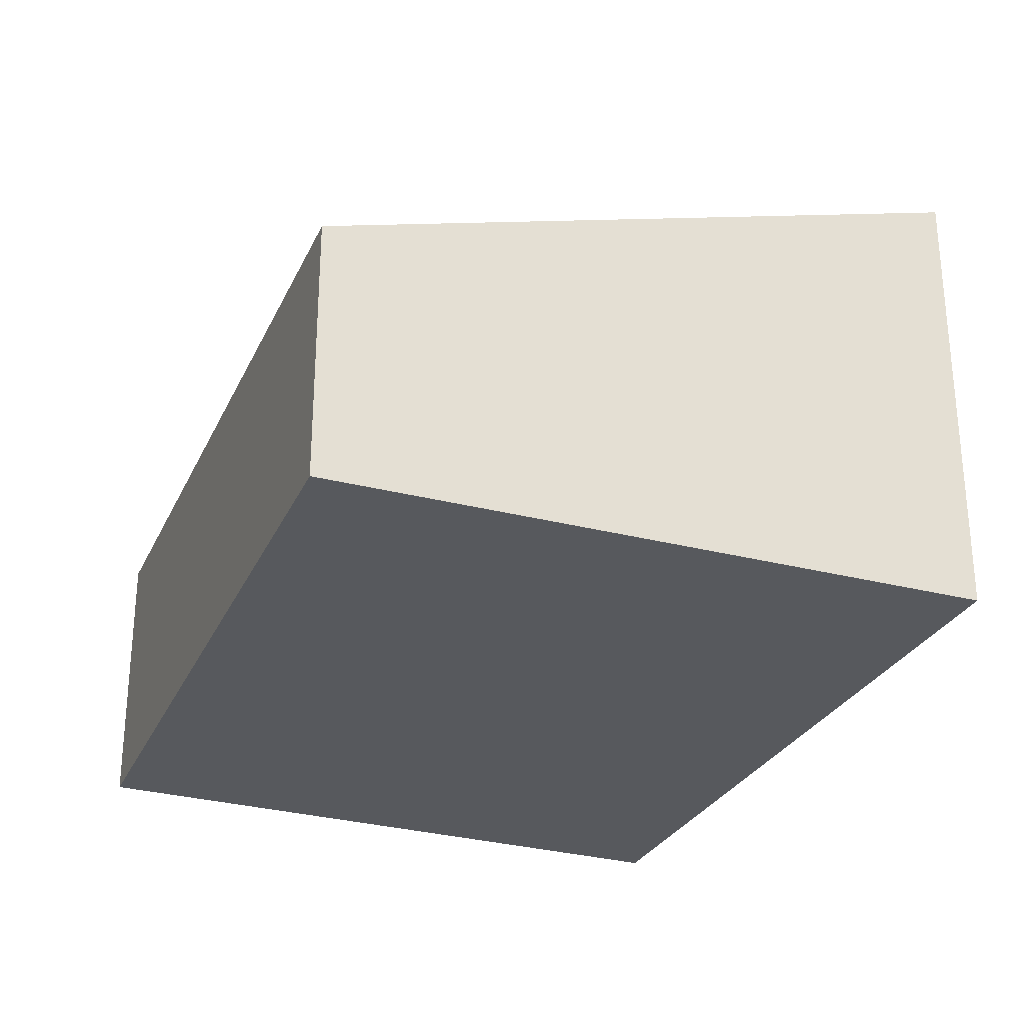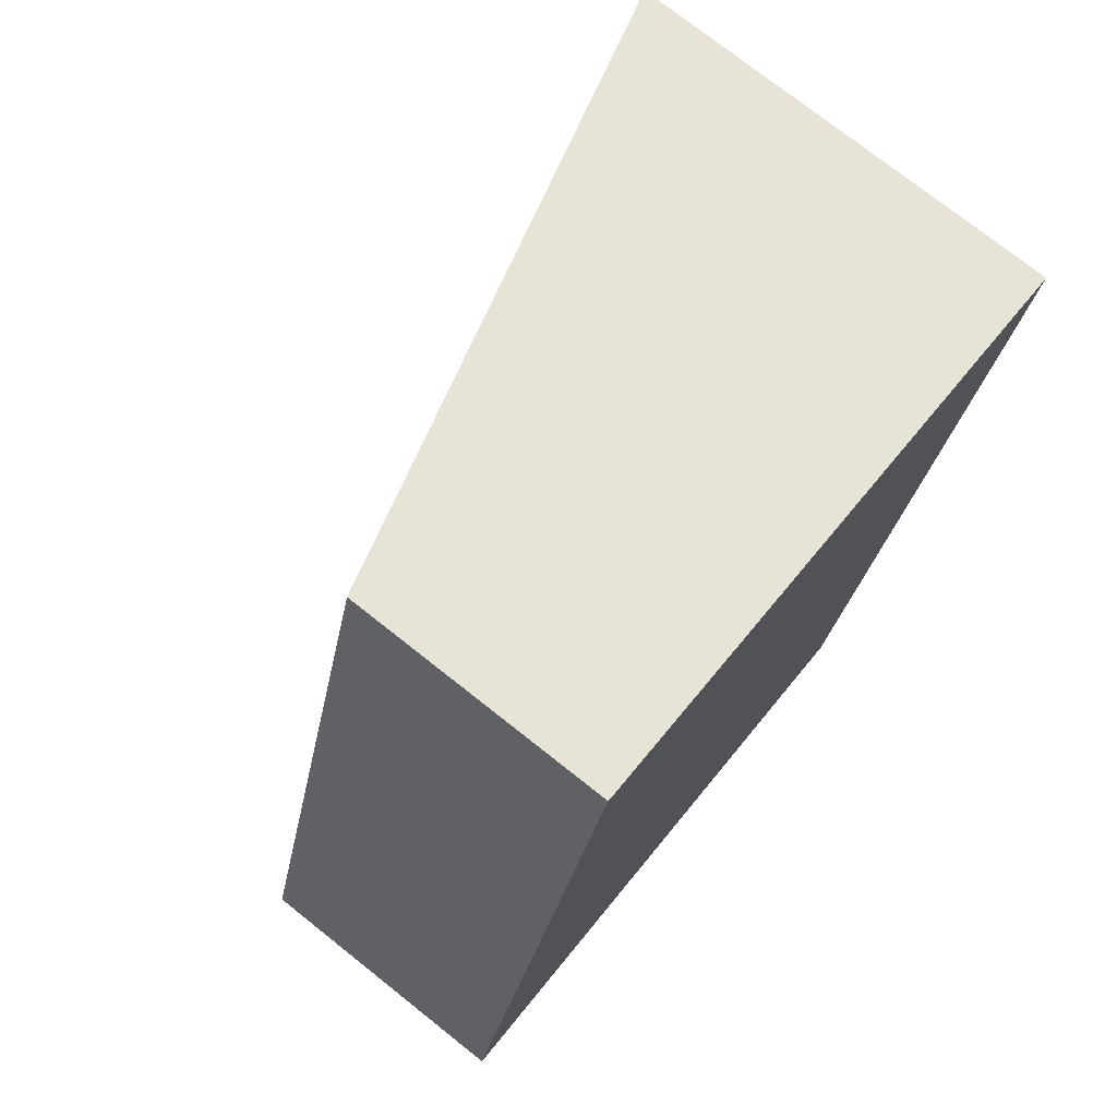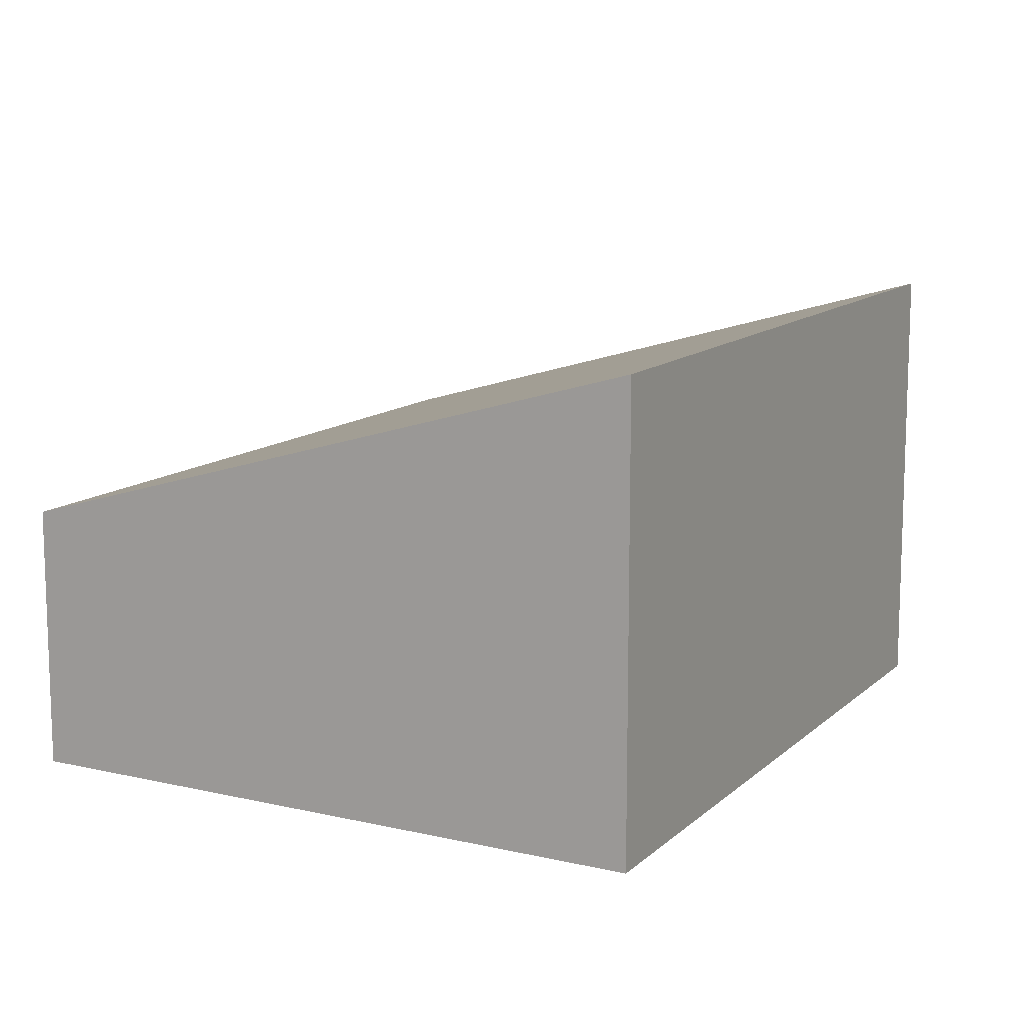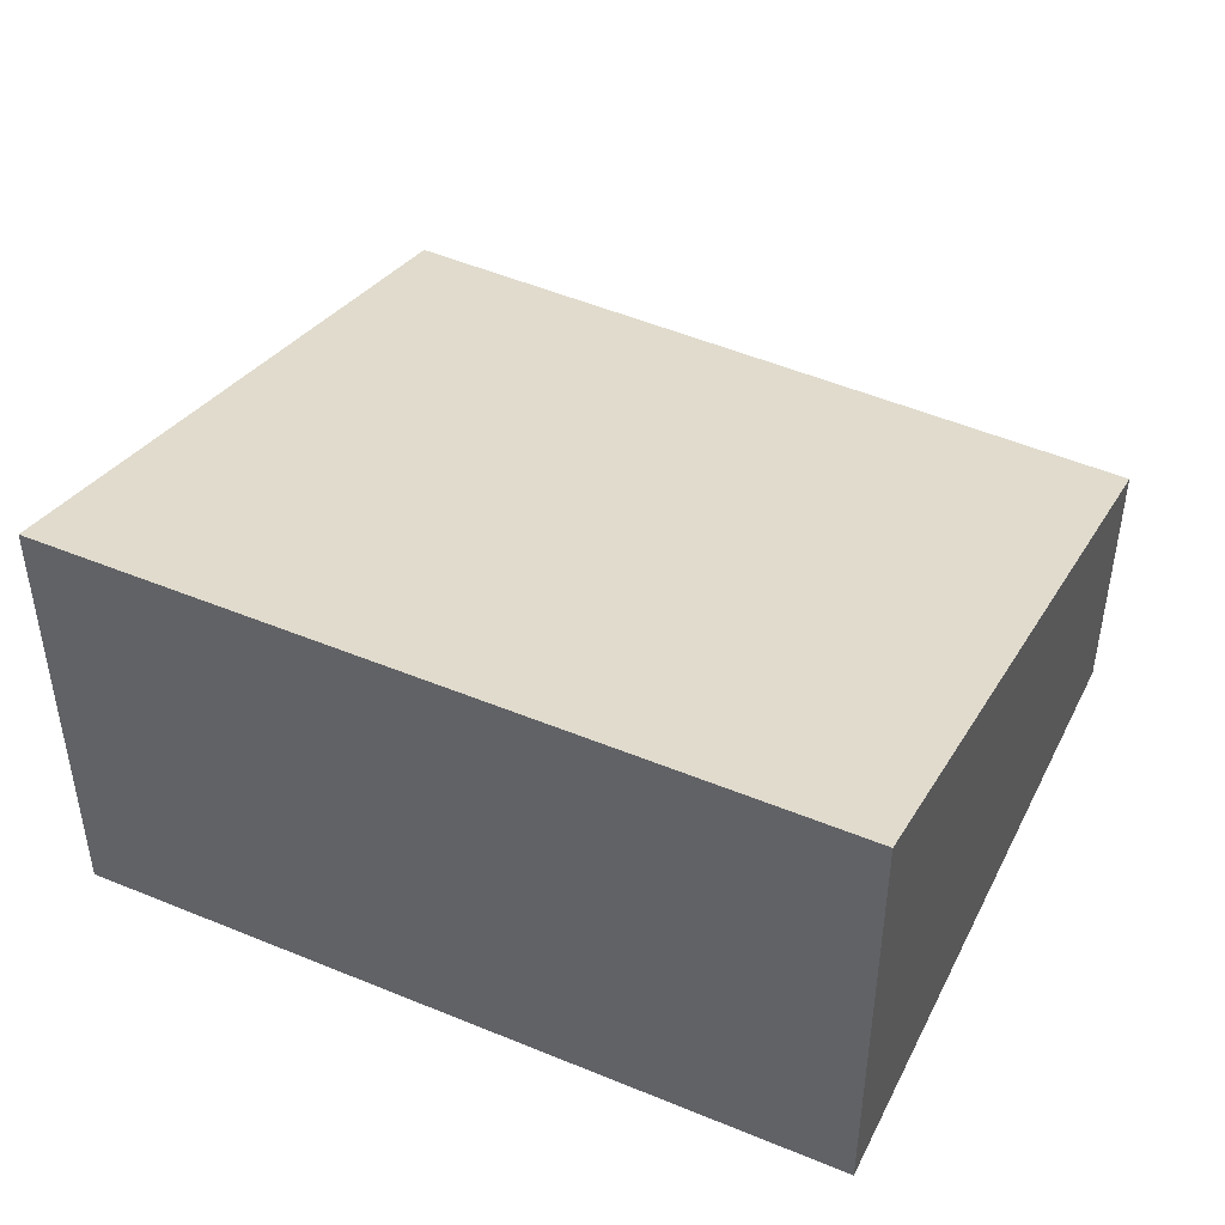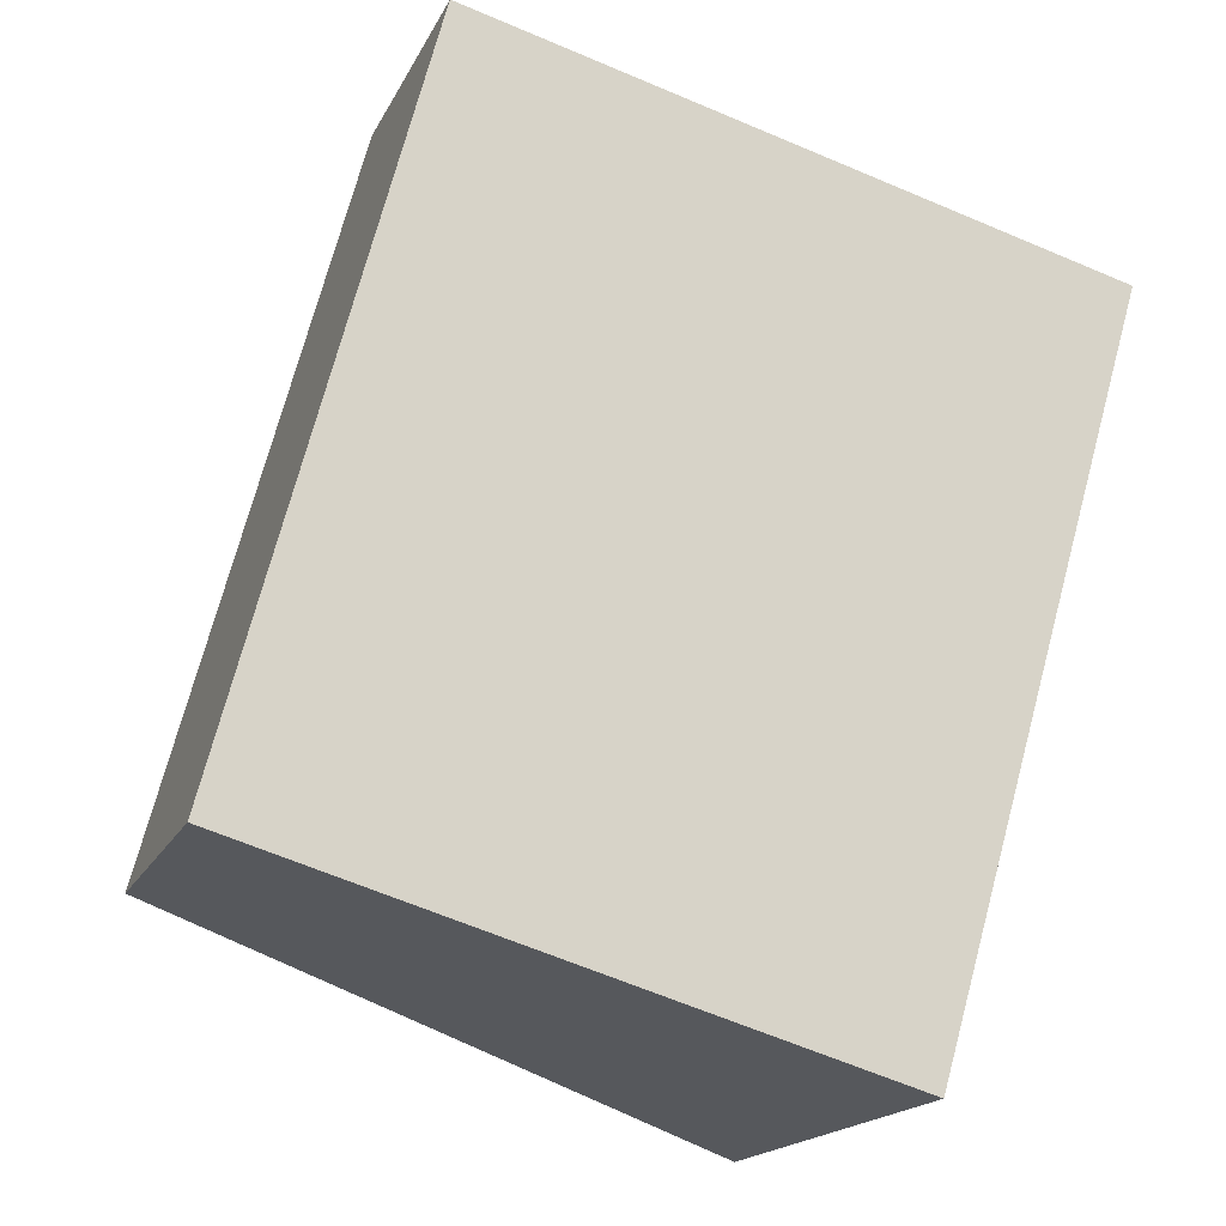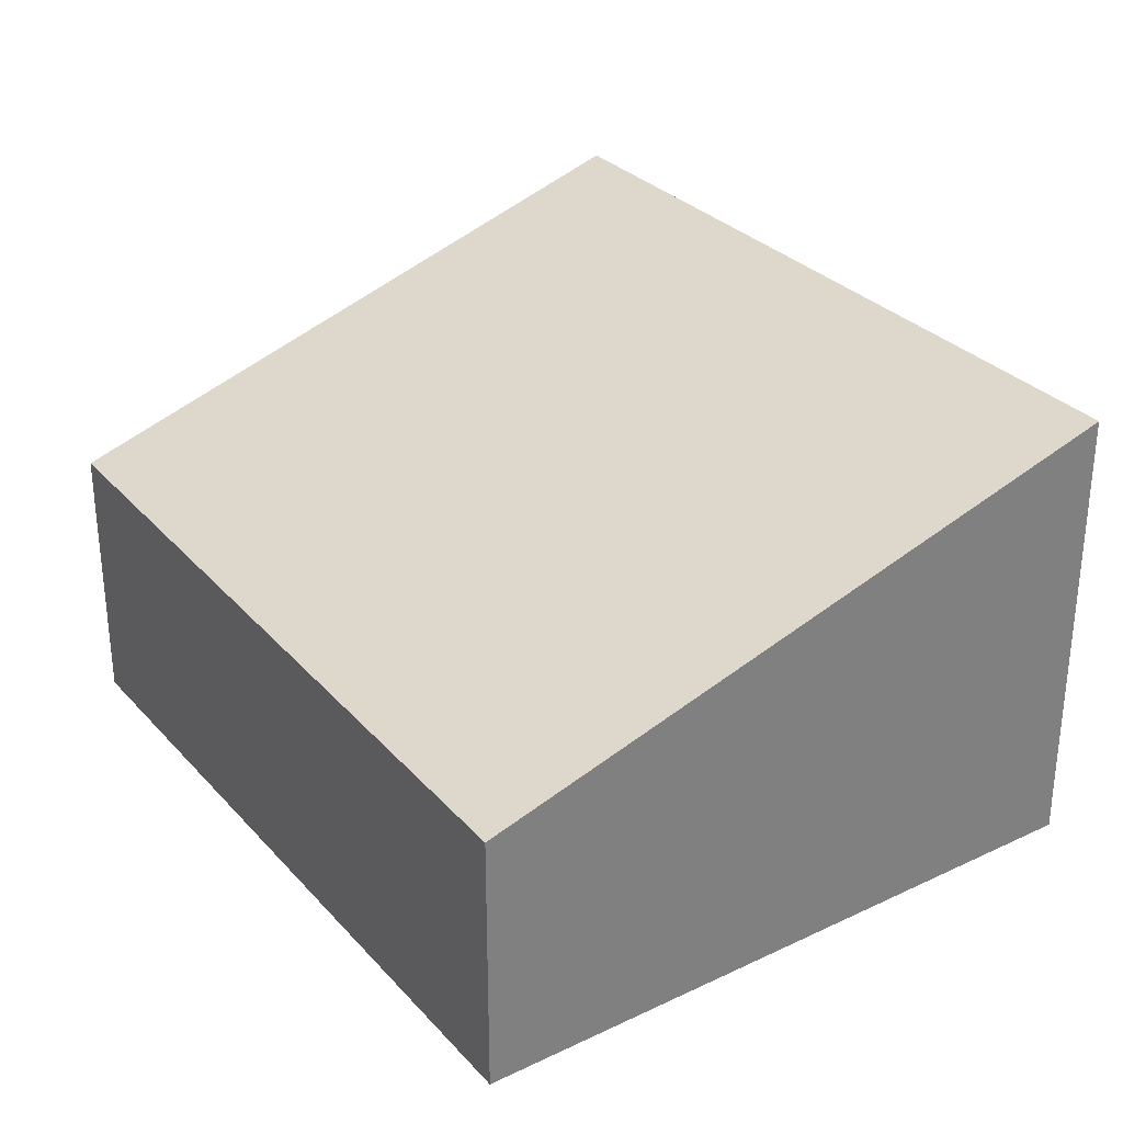
<metadata>
{"format":"obj","ext":"obj","renderer":"f3d","projection":"perspective","resolution":1024,"background":"white","views":[{"elev":-29.0,"azim":-6.2,"up":"+Y"},{"elev":75.0,"azim":-51.6,"up":"+Z"},{"elev":12.2,"azim":43.9,"up":"+Y"},{"elev":47.1,"azim":131.4,"up":"+Y"},{"elev":-17.6,"azim":-19.1,"up":"+Z"},{"elev":31.4,"azim":-19.3,"up":"+Y"}]}
</metadata>
<code>
v  0 2.075 1.271e-16
v  6.361 3.488 4.278
v  4.712 3.488 -1.361
v  1.459 2.027 5.579
v  4.712 8.334e-17 -1.361
v  0 0 0
v  1.459 -3.416e-16 5.579
v  6.361 -2.62e-16 4.278
g defaultobject
f 1 2 3
f 2 1 4
f 5 1 3
f 1 5 6
f 6 4 1
f 4 6 7
f 4 8 2
f 8 4 7
f 8 3 2
f 3 8 5
f 5 7 6
f 7 5 8

</code>
